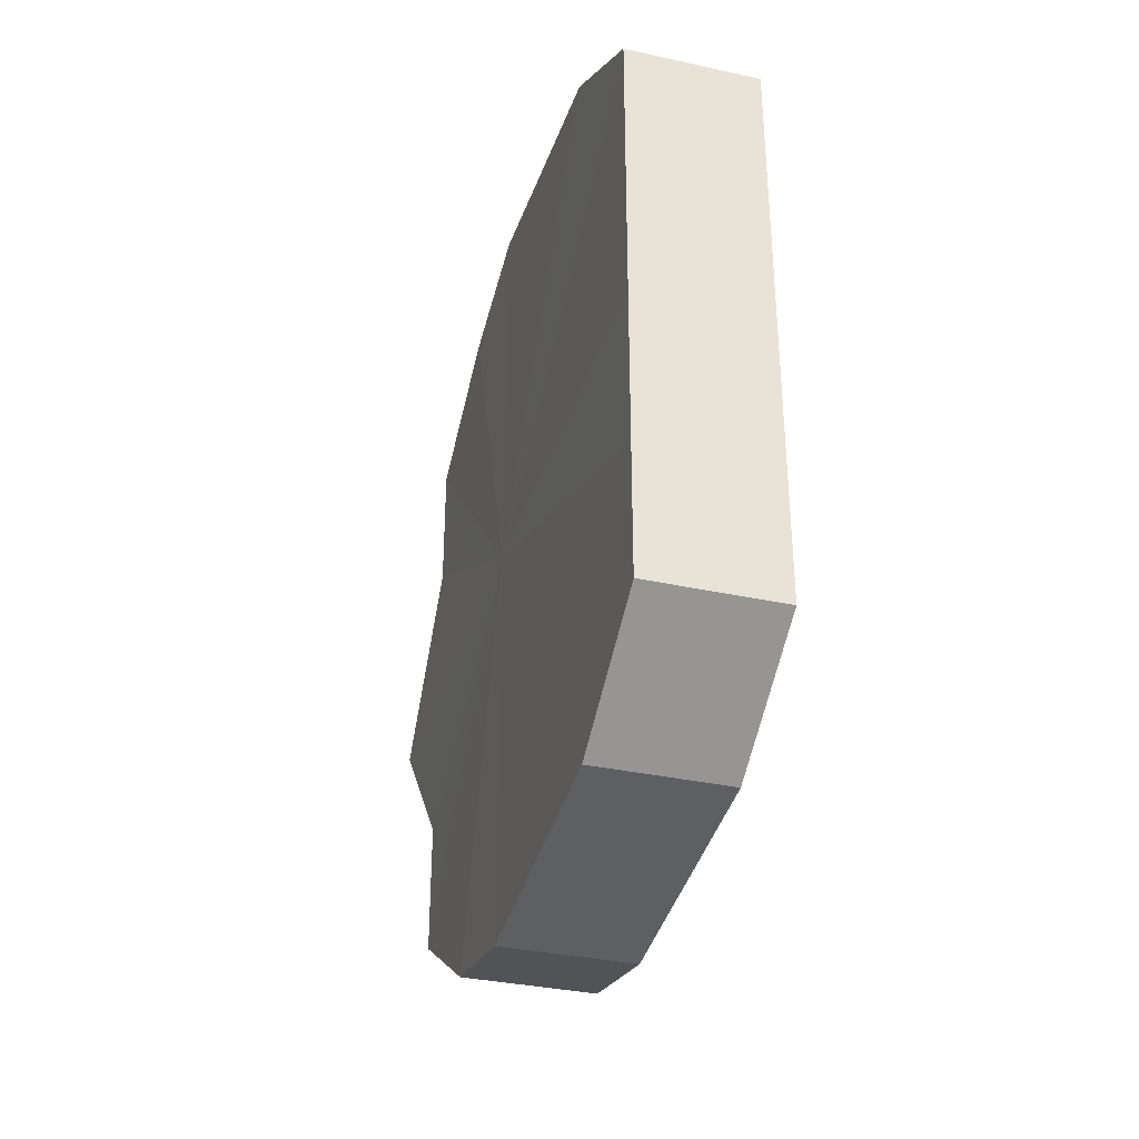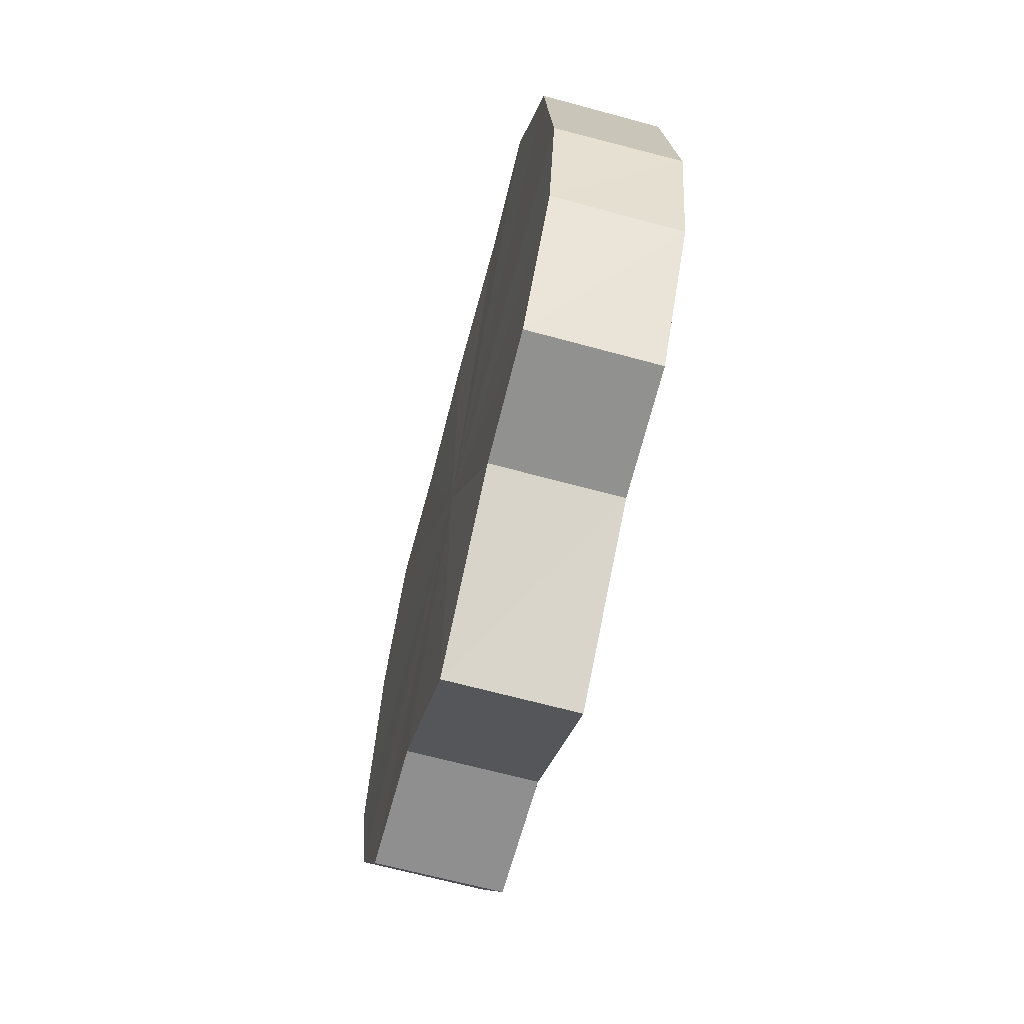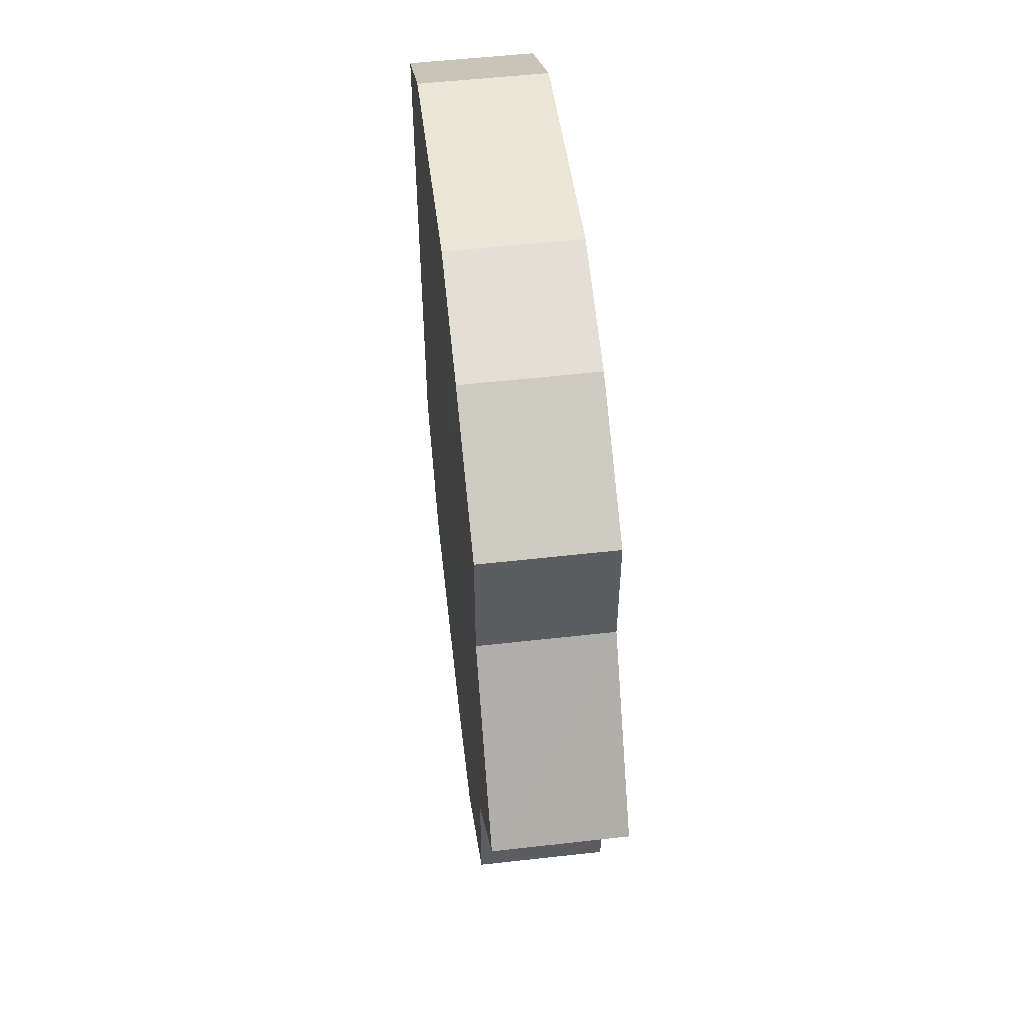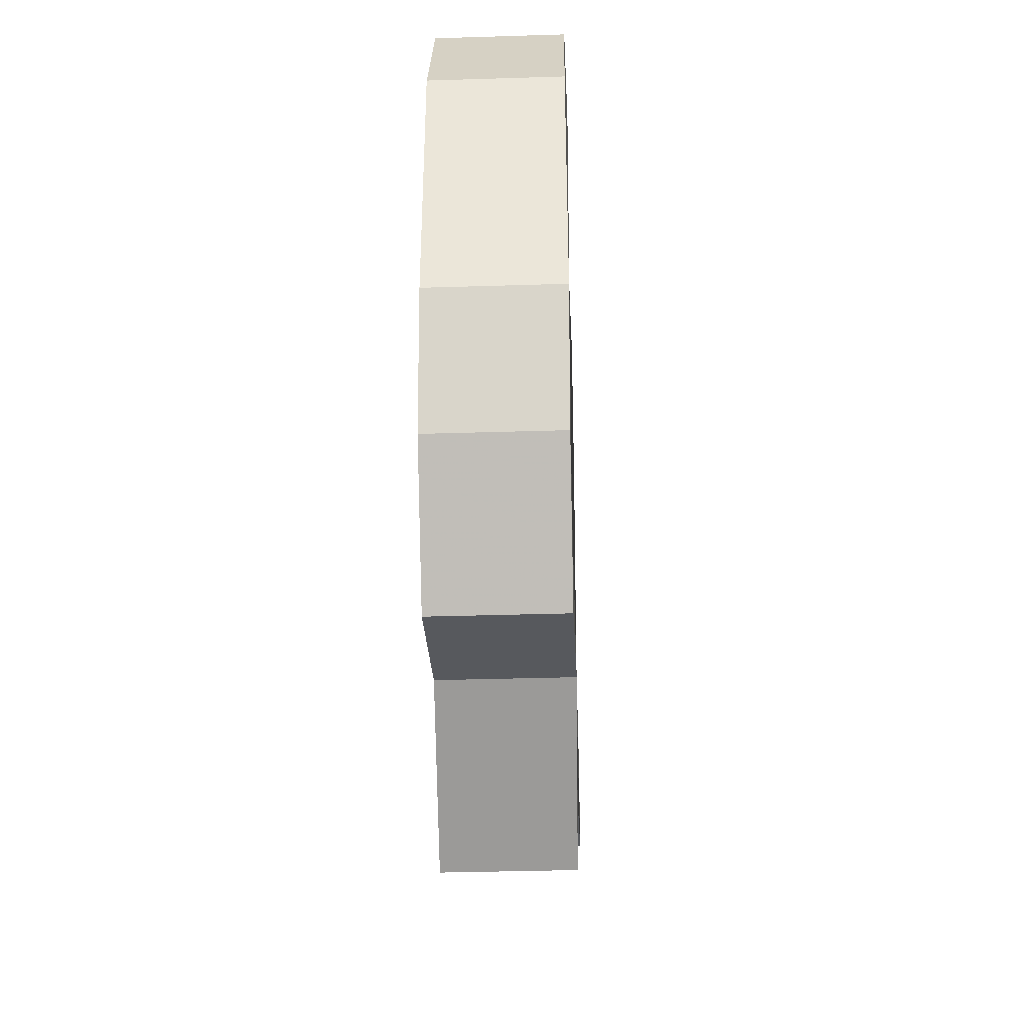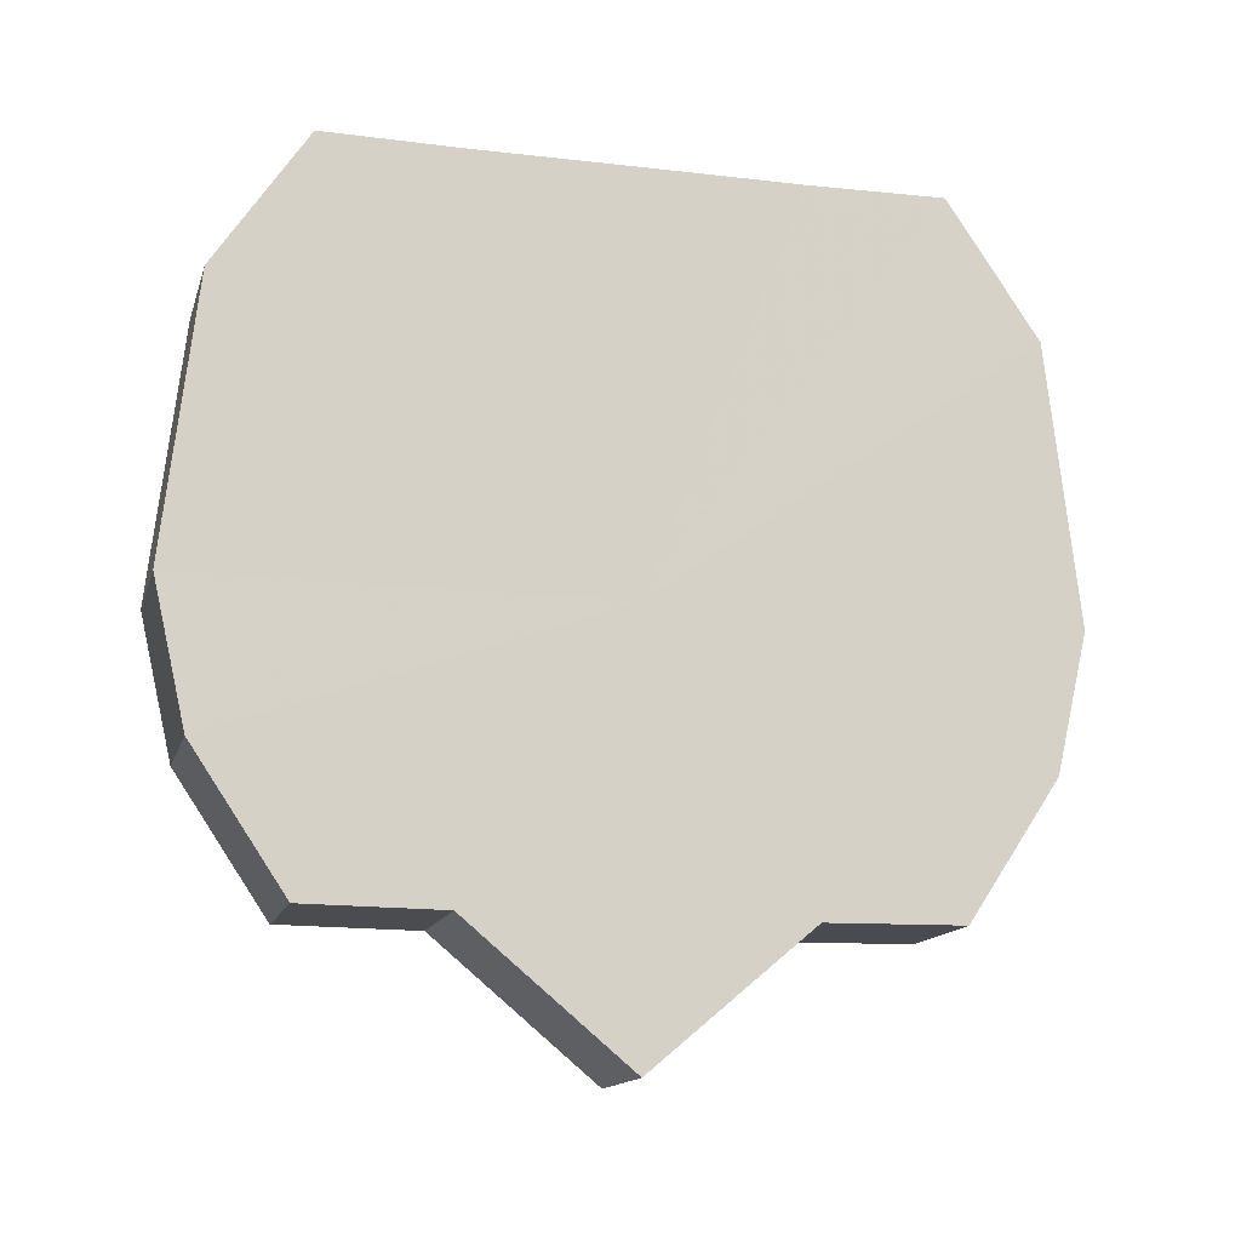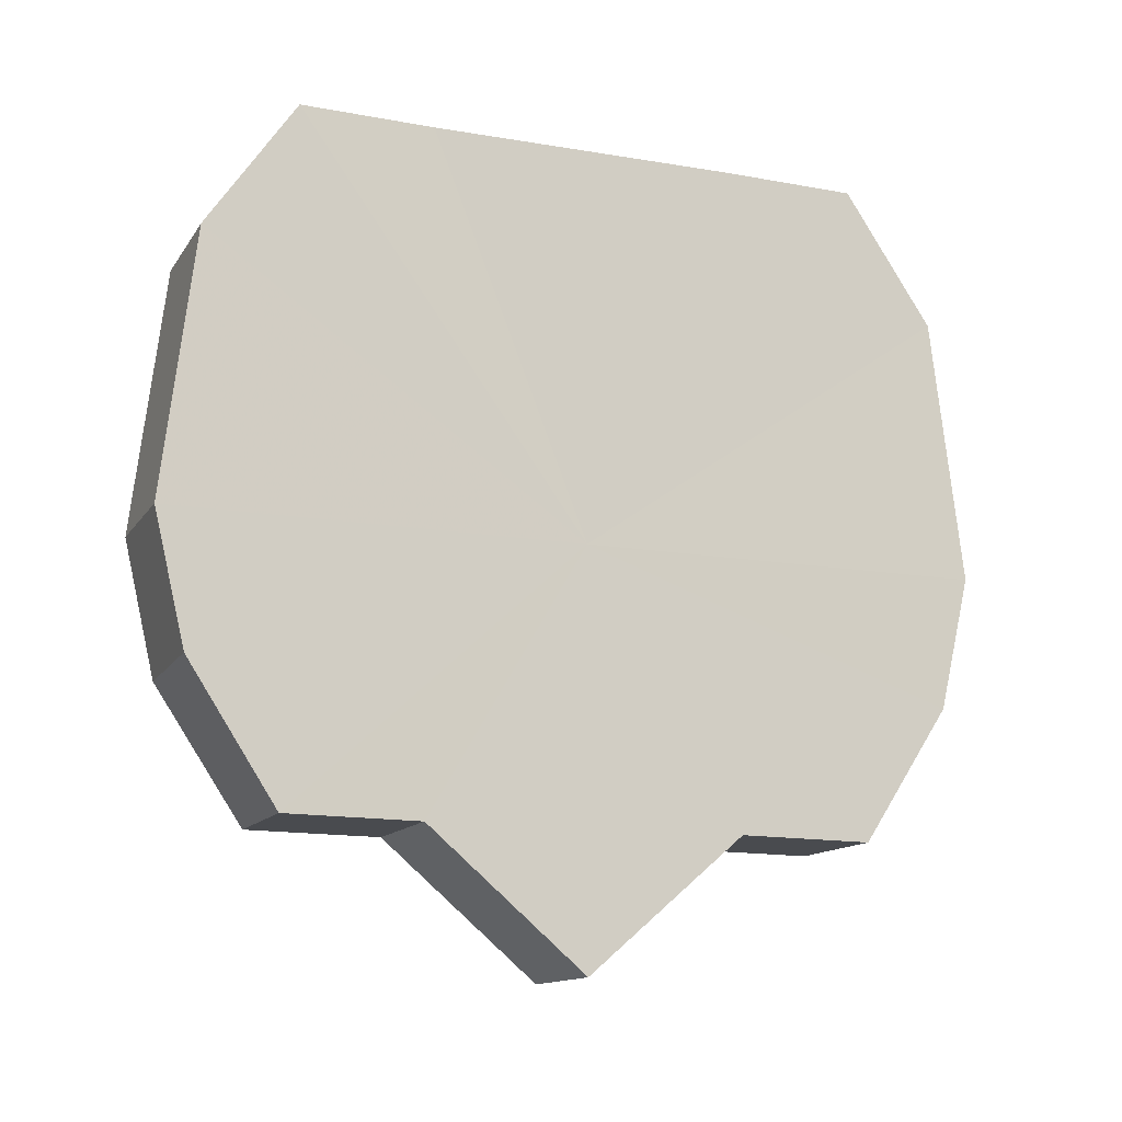
<metadata>
{"format":"obj","ext":"obj","renderer":"f3d","projection":"perspective","resolution":1024,"background":"white","views":[{"elev":-35.0,"azim":163.8,"up":"+Z"},{"elev":-65.9,"azim":165.3,"up":"+Y"},{"elev":53.3,"azim":-6.5,"up":"+Z"},{"elev":-29.4,"azim":2.2,"up":"+Y"},{"elev":-14.1,"azim":75.4,"up":"+Y"},{"elev":-13.8,"azim":68.6,"up":"+Y"}]}
</metadata>
<code>
o 18281
v 2165 1878 8.727
v 2165 1877 8.724
v 2165 1878 8.727
v 2165 1877 8.718
v 2165 1877 8.724
v 2165 1878 8.724
v 2165 1878 8.724
v 2165 1877 8.708
v 2165 1877 8.718
v 2165 1877 8.696
v 2165 1877 8.708
v 2165 1878 8.718
v 2165 1878 8.718
v 2165 1878 8.708
v 2165 1878 8.708
v 2165 1878 8.696
v 2165 1878 8.696
v 2165 1878 8.684
v 2165 1878 8.684
v 2165 1878 8.674
v 2165 1878 8.674
v 2165 1878 8.668
v 2165 1878 8.668
v 2165 1878 8.665
v 2165 1878 8.665
v 2165 1877 8.668
v 2165 1877 8.668
v 2165 1877 8.674
v 2165 1877 8.674
v 2165 1877 8.684
v 2165 1877 8.684
v 2165 1877 8.696
v 2165 1877 8.696
v 2165 1877 8.684
v 2165 1877 8.684
v 2165 1877 8.674
v 2165 1877 8.674
v 2165 1877 8.668
v 2165 1877 8.668
v 2165 1878 8.665
v 2165 1878 8.665
v 2165 1878 8.668
v 2165 1878 8.668
v 2165 1878 8.674
v 2165 1878 8.674
v 2165 1878 8.684
v 2165 1878 8.684
v 2165 1878 8.696
v 2165 1878 8.696
v 2165 1878 8.708
v 2165 1878 8.708
v 2165 1878 8.718
v 2165 1878 8.718
v 2165 1878 8.724
v 2165 1878 8.724
v 2165 1878 8.727
v 2165 1878 8.727
v 2165 1877 8.724
v 2165 1877 8.724
v 2165 1877 8.718
v 2165 1877 8.718
v 2165 1877 8.708
v 2165 1877 8.708
v 2165 1877 8.696
v 2165 1877 8.696
v 2165 1878 8.696
v 2165 1877 8.708
v 2165 1877 8.684
v 2165 1877 8.718
v 2165 1877 8.674
v 2165 1877 8.724
v 2165 1877 8.668
v 2165 1878 8.727
v 2165 1878 8.665
v 2165 1878 8.724
v 2165 1878 8.668
v 2165 1878 8.718
v 2165 1878 8.674
v 2165 1878 8.708
v 2165 1878 8.684
v 2165 1878 8.696
v 2165 1878 8.696
v 2165 1878 8.727
v 2165 1877 8.724
v 2165 1878 8.724
v 2165 1877 8.718
v 2165 1878 8.718
v 2165 1877 8.708
v 2165 1878 8.708
v 2165 1877 8.696
v 2165 1878 8.696
v 2165 1877 8.684
v 2165 1878 8.684
v 2165 1877 8.674
v 2165 1878 8.674
v 2165 1877 8.668
v 2165 1878 8.668
v 2165 1878 8.665
f 1 2 3
f 2 4 5
f 6 1 7
f 4 8 9
f 8 10 11
f 12 6 13
f 14 12 15
f 16 14 17
f 18 16 19
f 20 18 21
f 22 20 23
f 24 22 25
f 26 24 27
f 28 26 29
f 30 28 31
f 32 30 33
f 33 34 35
f 35 36 37
f 37 38 39
f 39 40 41
f 41 42 43
f 43 44 45
f 45 46 47
f 47 48 49
f 49 50 51
f 51 52 53
f 53 54 55
f 55 56 57
f 57 58 59
f 59 60 61
f 61 62 63
f 63 64 65
f 66 64 67
f 66 68 64
f 66 67 69
f 66 70 68
f 66 69 71
f 66 72 70
f 66 71 73
f 66 74 72
f 66 73 75
f 66 76 74
f 66 75 77
f 66 78 76
f 66 77 79
f 66 80 78
f 66 79 81
f 66 81 80
f 82 83 84
f 82 85 83
f 82 84 86
f 82 87 85
f 82 86 88
f 82 89 87
f 82 88 90
f 82 91 89
f 82 90 92
f 82 93 91
f 82 92 94
f 82 95 93
f 82 94 96
f 82 97 95
f 82 96 98
f 82 98 97

</code>
